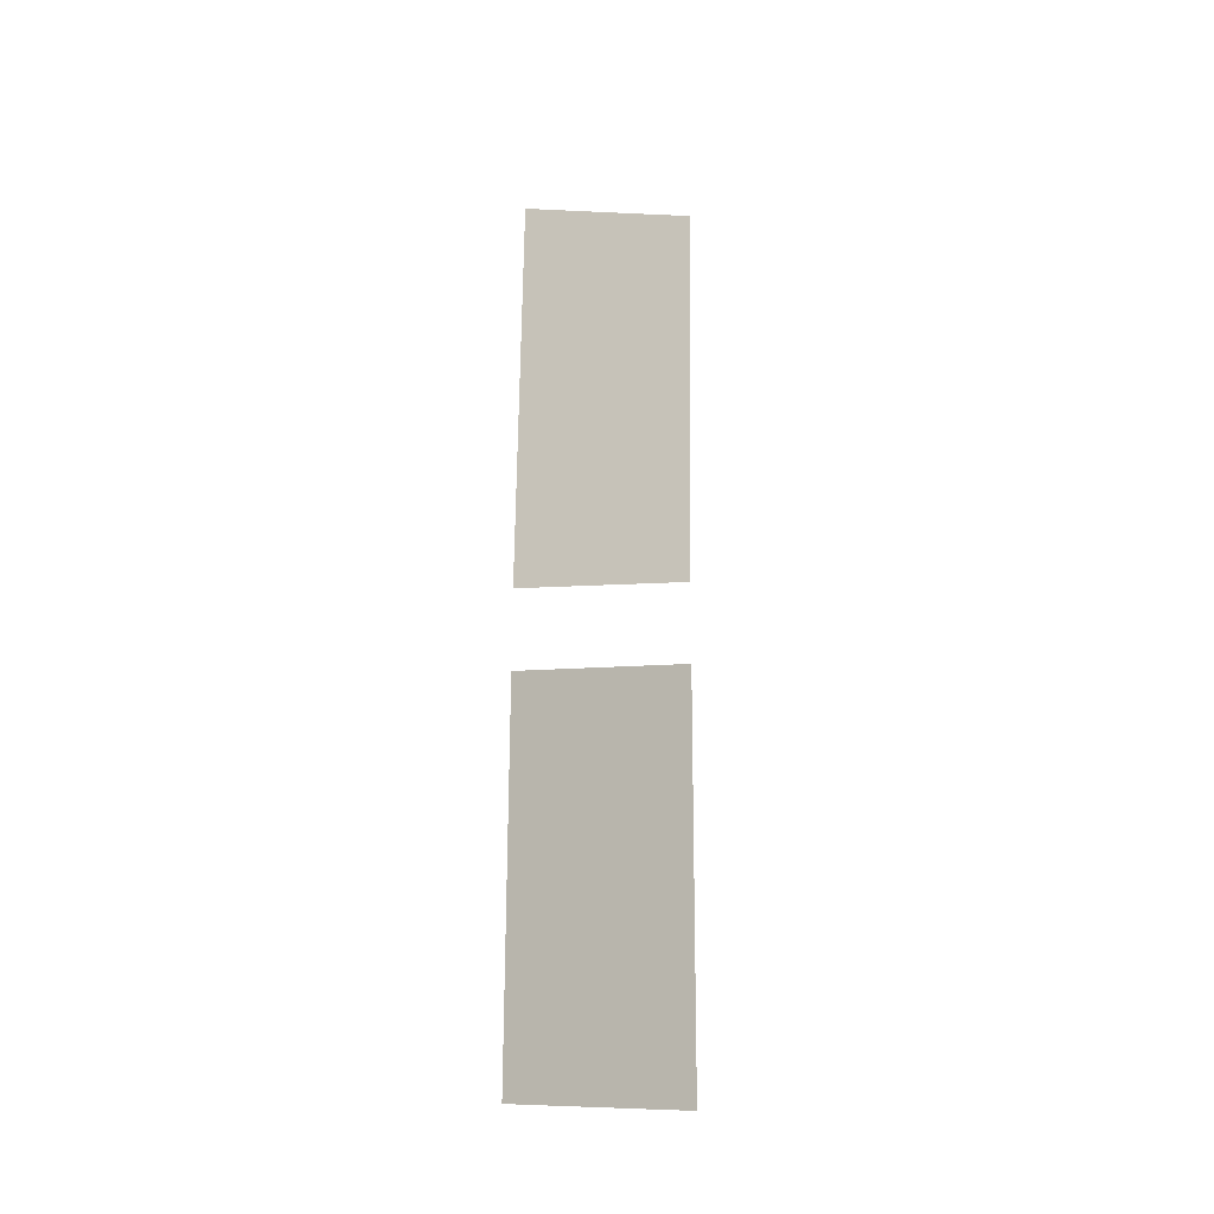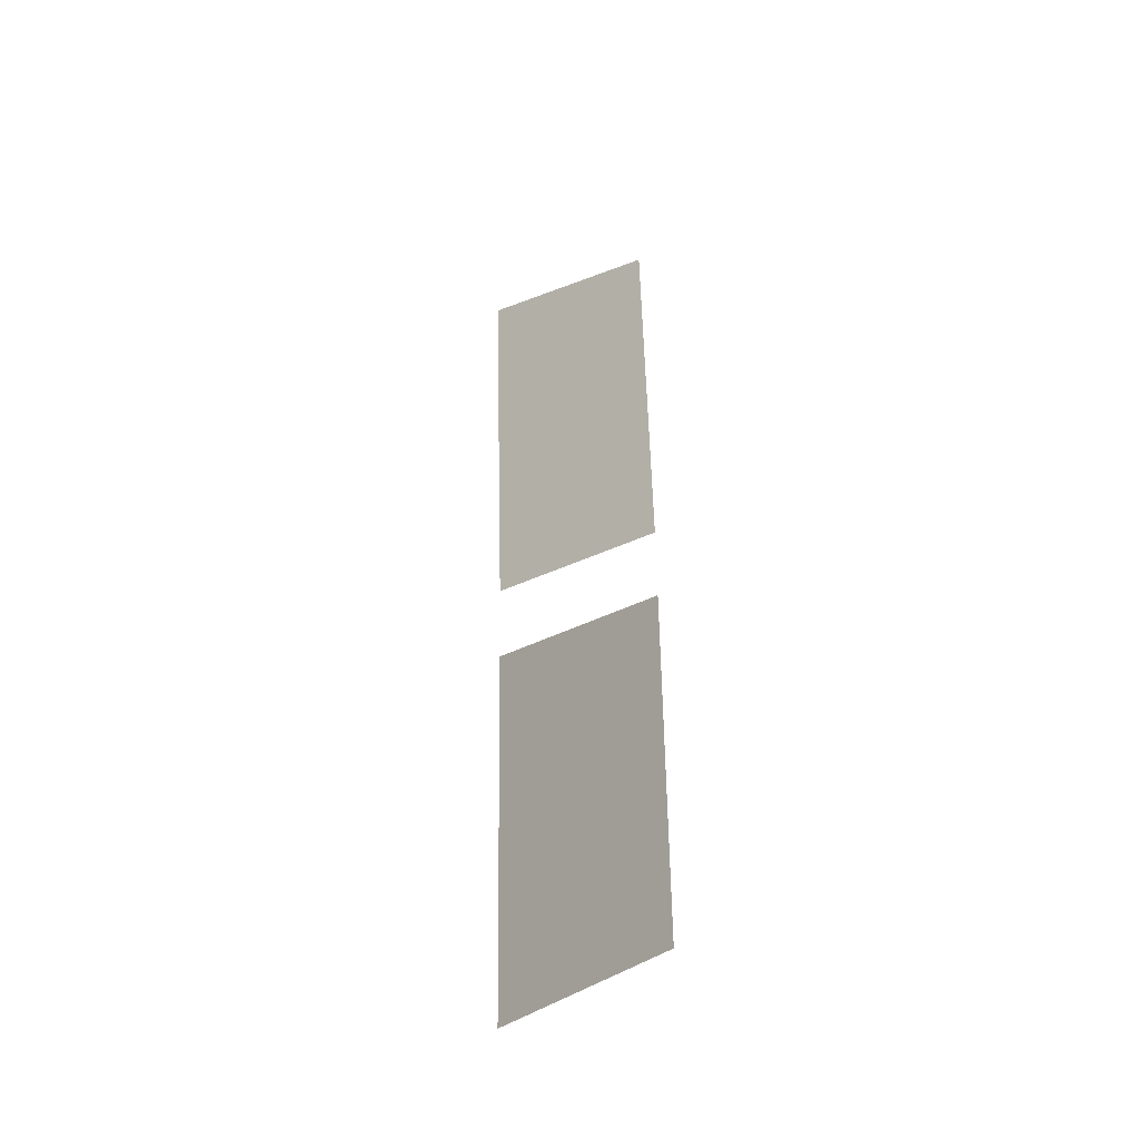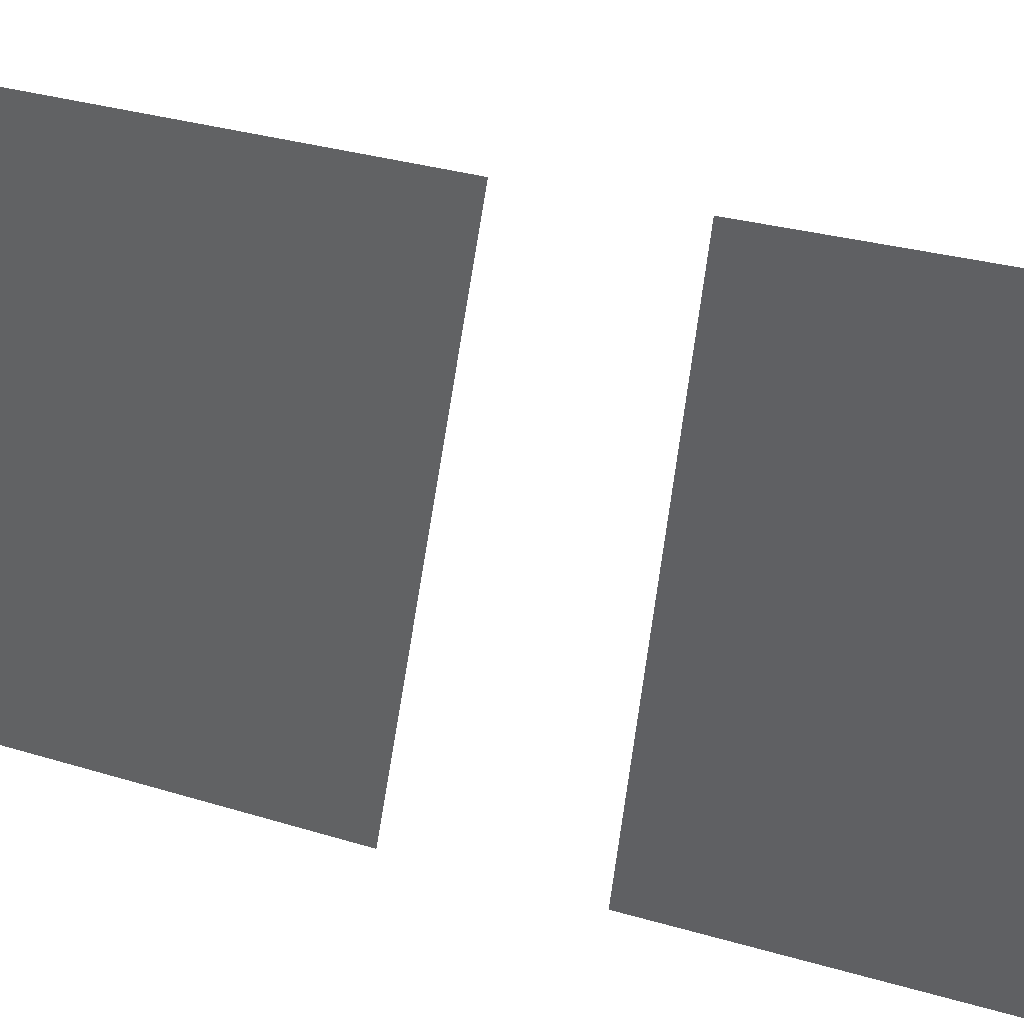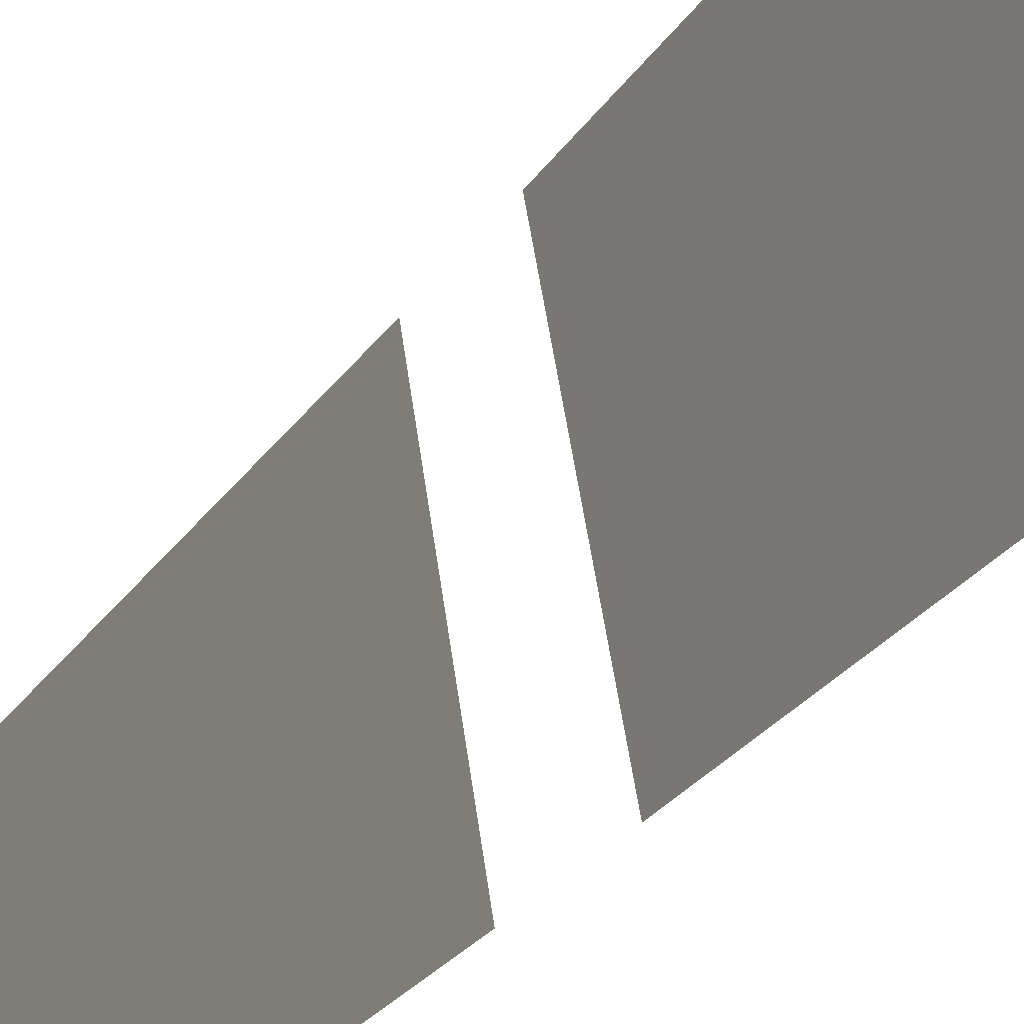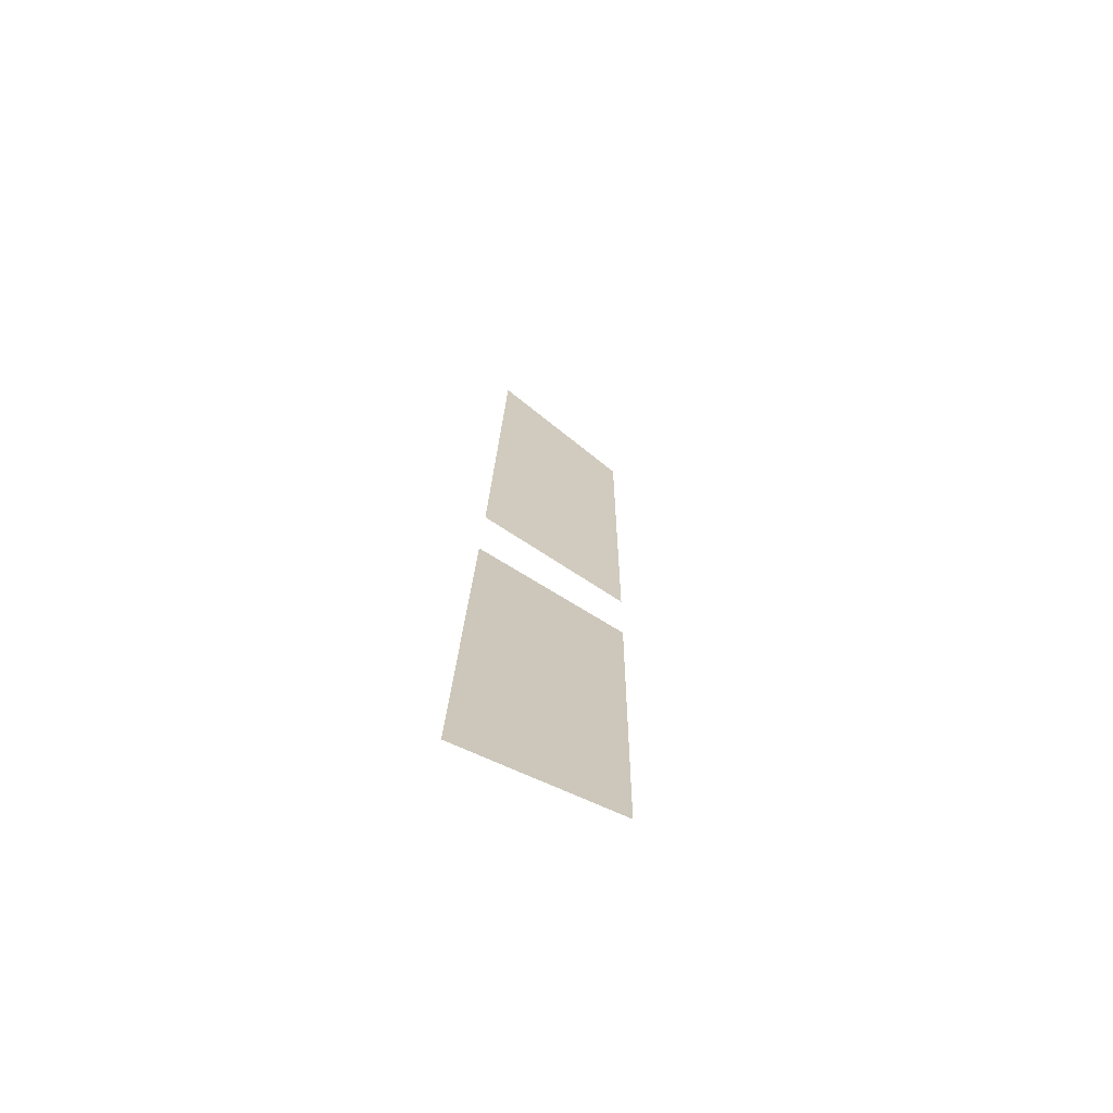
<metadata>
{"format":"obj","ext":"obj","renderer":"f3d","projection":"perspective","resolution":1024,"background":"white","views":[{"elev":-27.9,"azim":-68.7,"up":"+Y"},{"elev":-46.1,"azim":122.4,"up":"+Y"},{"elev":10.9,"azim":-41.5,"up":"+Z"},{"elev":-22.2,"azim":155.2,"up":"+Z"},{"elev":-71.2,"azim":63.9,"up":"+Y"}]}
</metadata>
<code>
v 0.03185 0.9962 0.01973
v 0.1147 0.9453 0.3424
v 0.06331 0.08839 0.3437
v 0.01471 0.1143 0.02091
v 0.01245 -0.05368 0.02242
v 0.05368 -0.07843 0.3455
v 0.01111 -0.8645 0.3533
v 0.002332 -0.8259 0.02914
v 0.03185 0.9962 0.01973
v 0.01471 0.1143 0.02091
v 0.06331 0.08839 0.3437
v 0.1147 0.9453 0.3424
v 0.01245 -0.05368 0.02242
v 0.002332 -0.8259 0.02914
v 0.01111 -0.8645 0.3533
v 0.05368 -0.07843 0.3455
g glass_door_front02_19634_5
f 1 3 2
f 1 4 3
f 5 7 6
f 5 8 7
f 9 11 10
f 9 12 11
f 13 15 14
f 13 16 15

</code>
